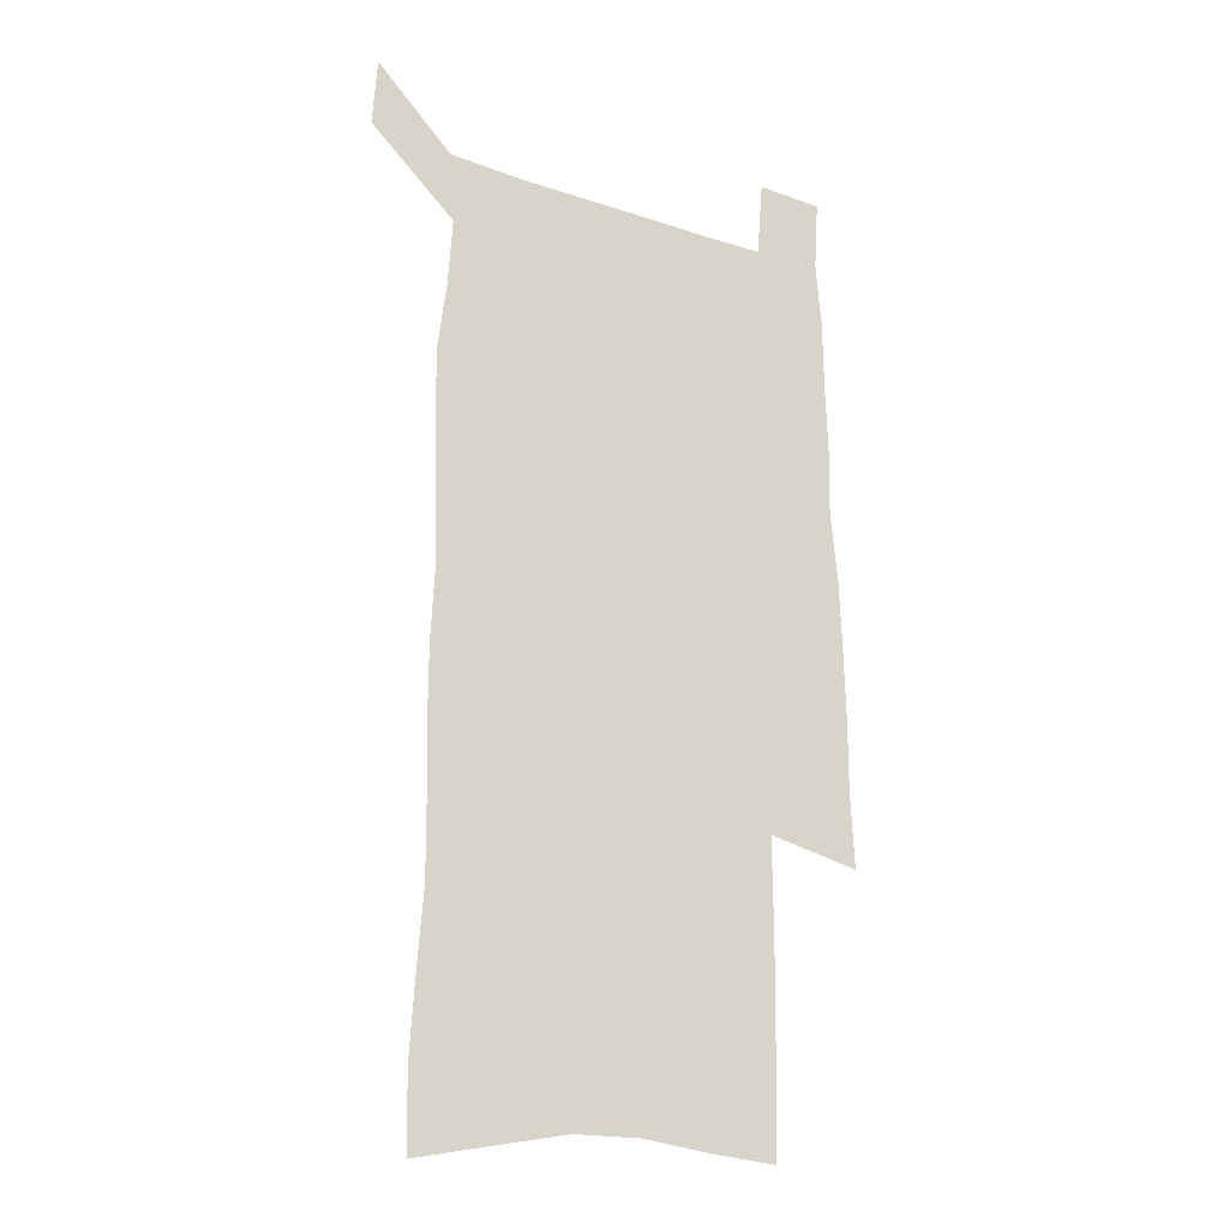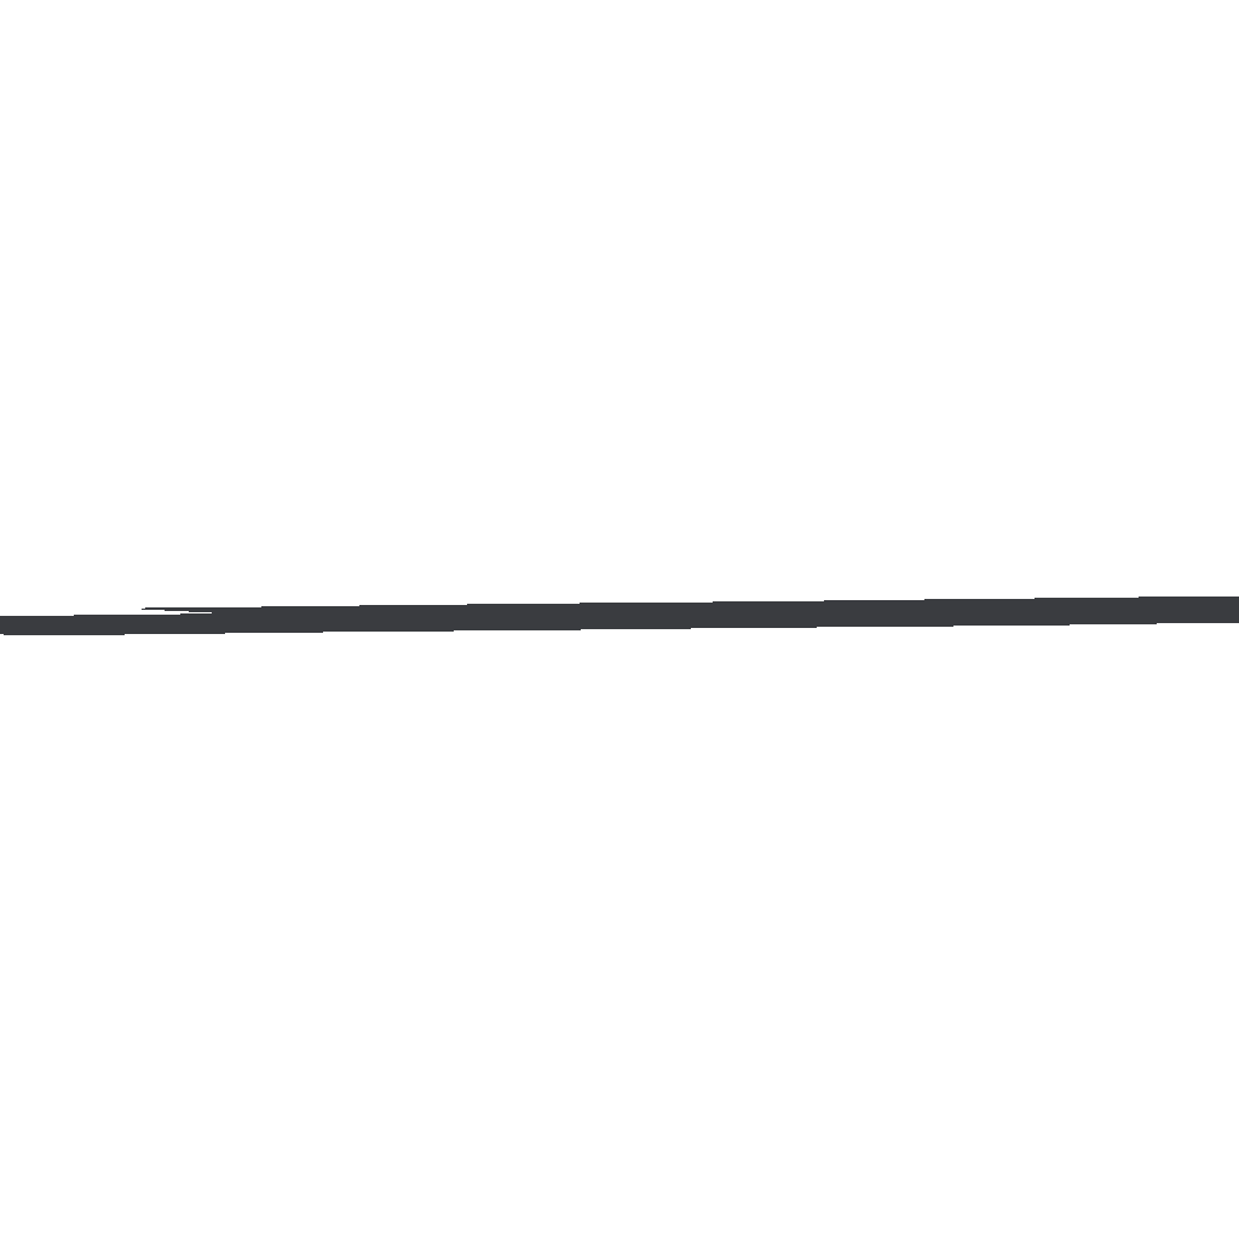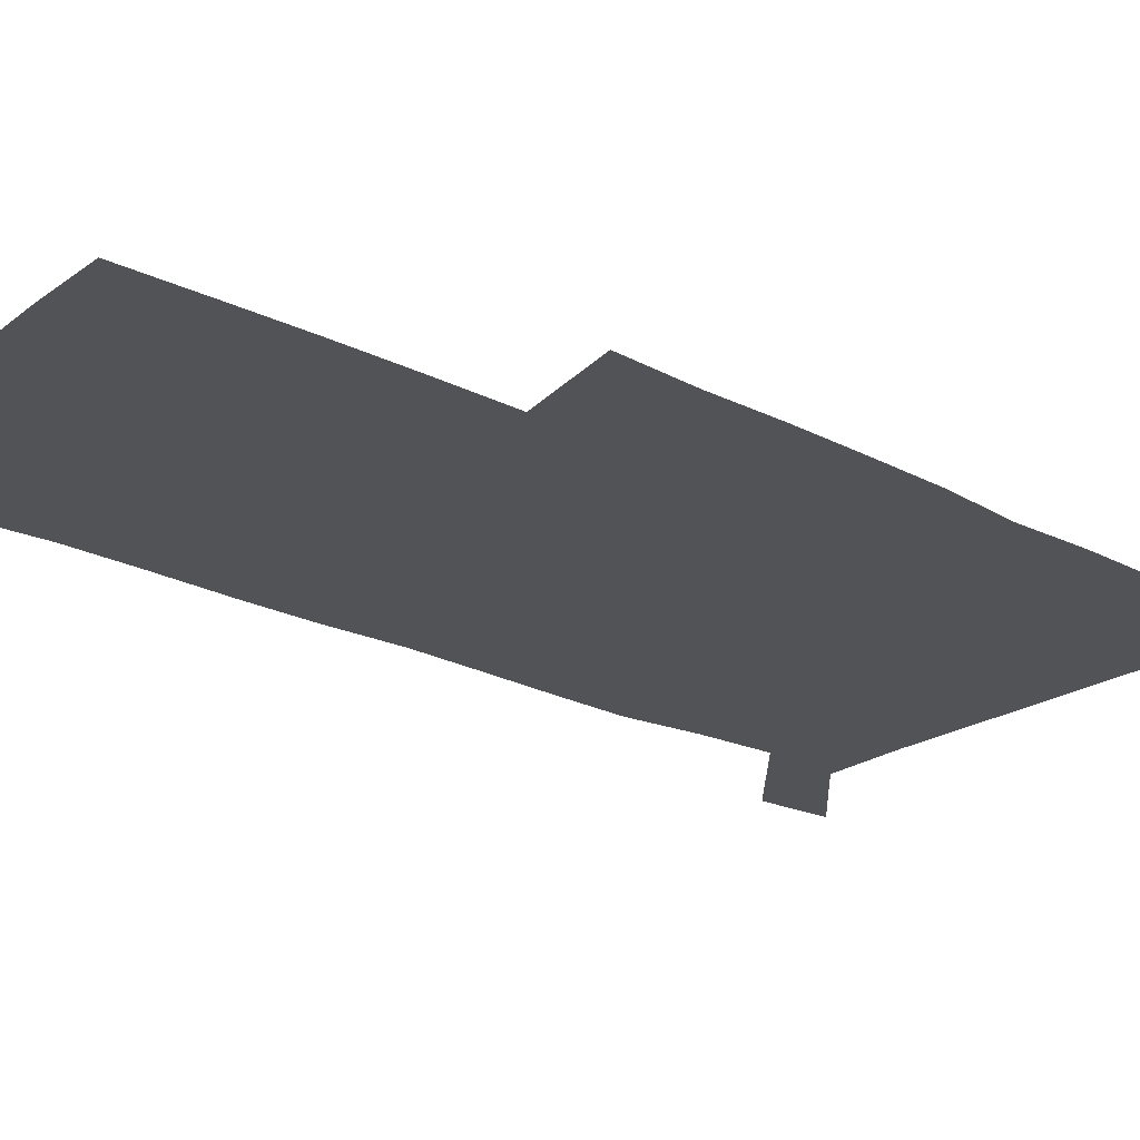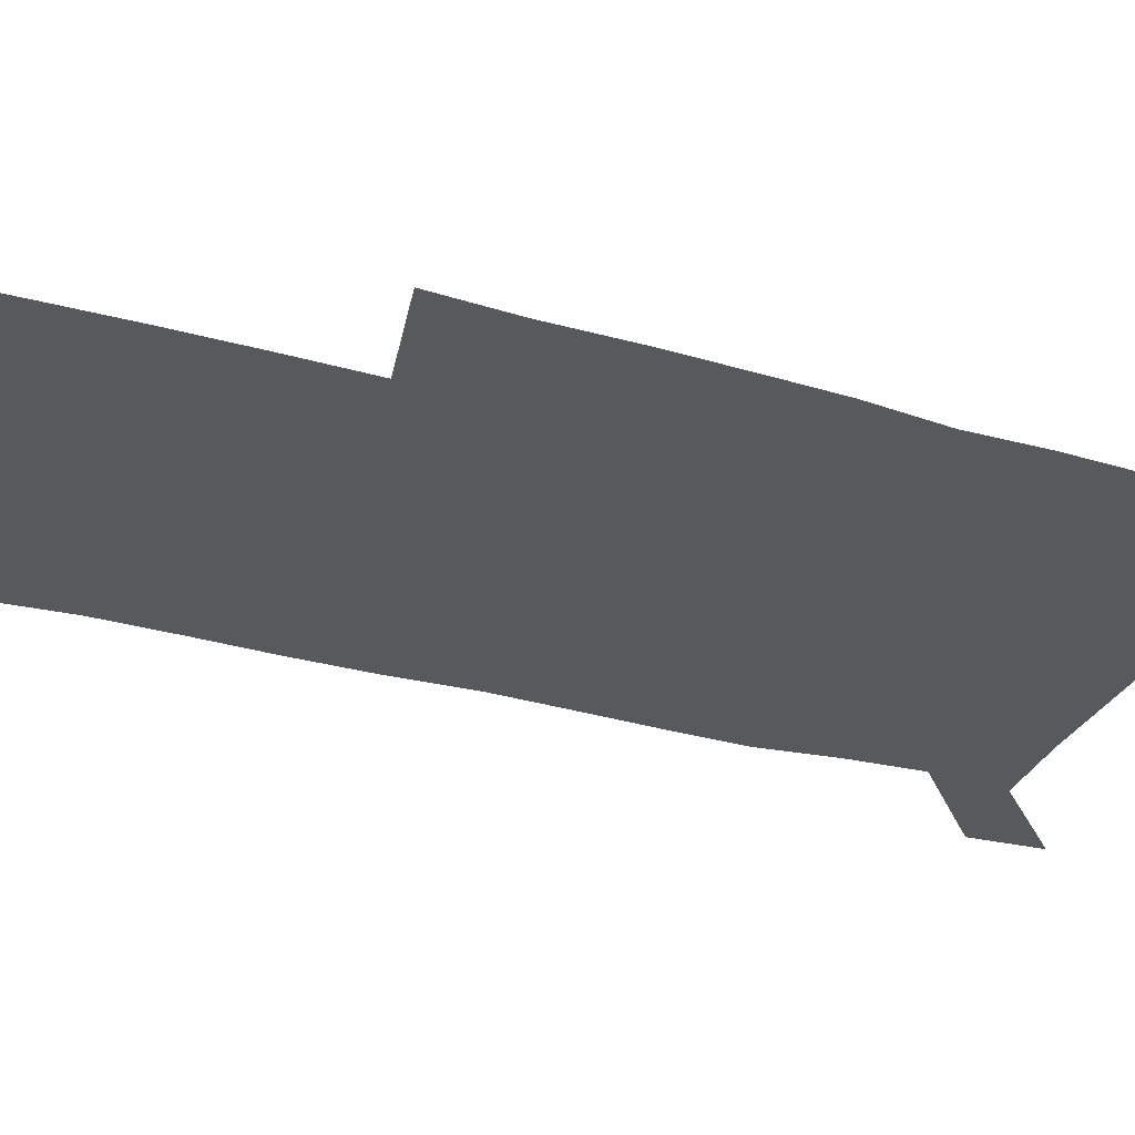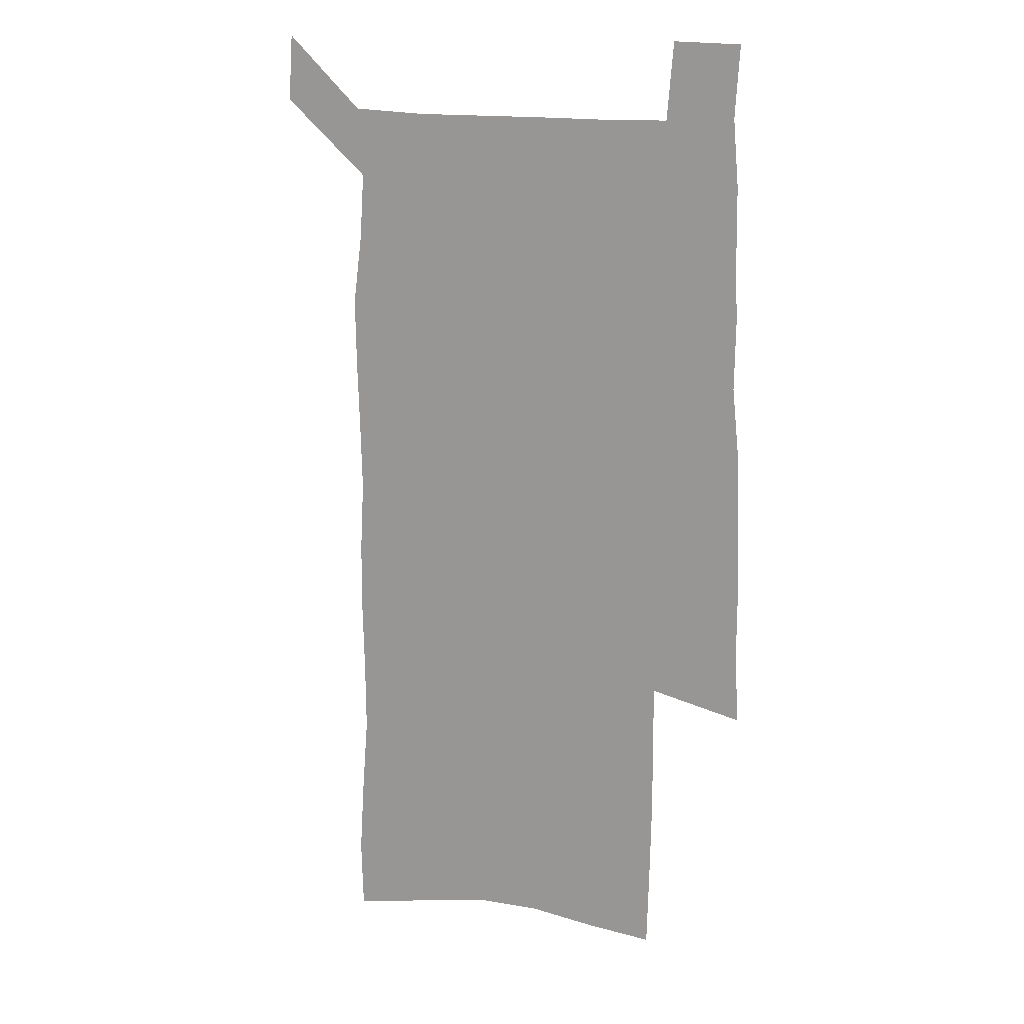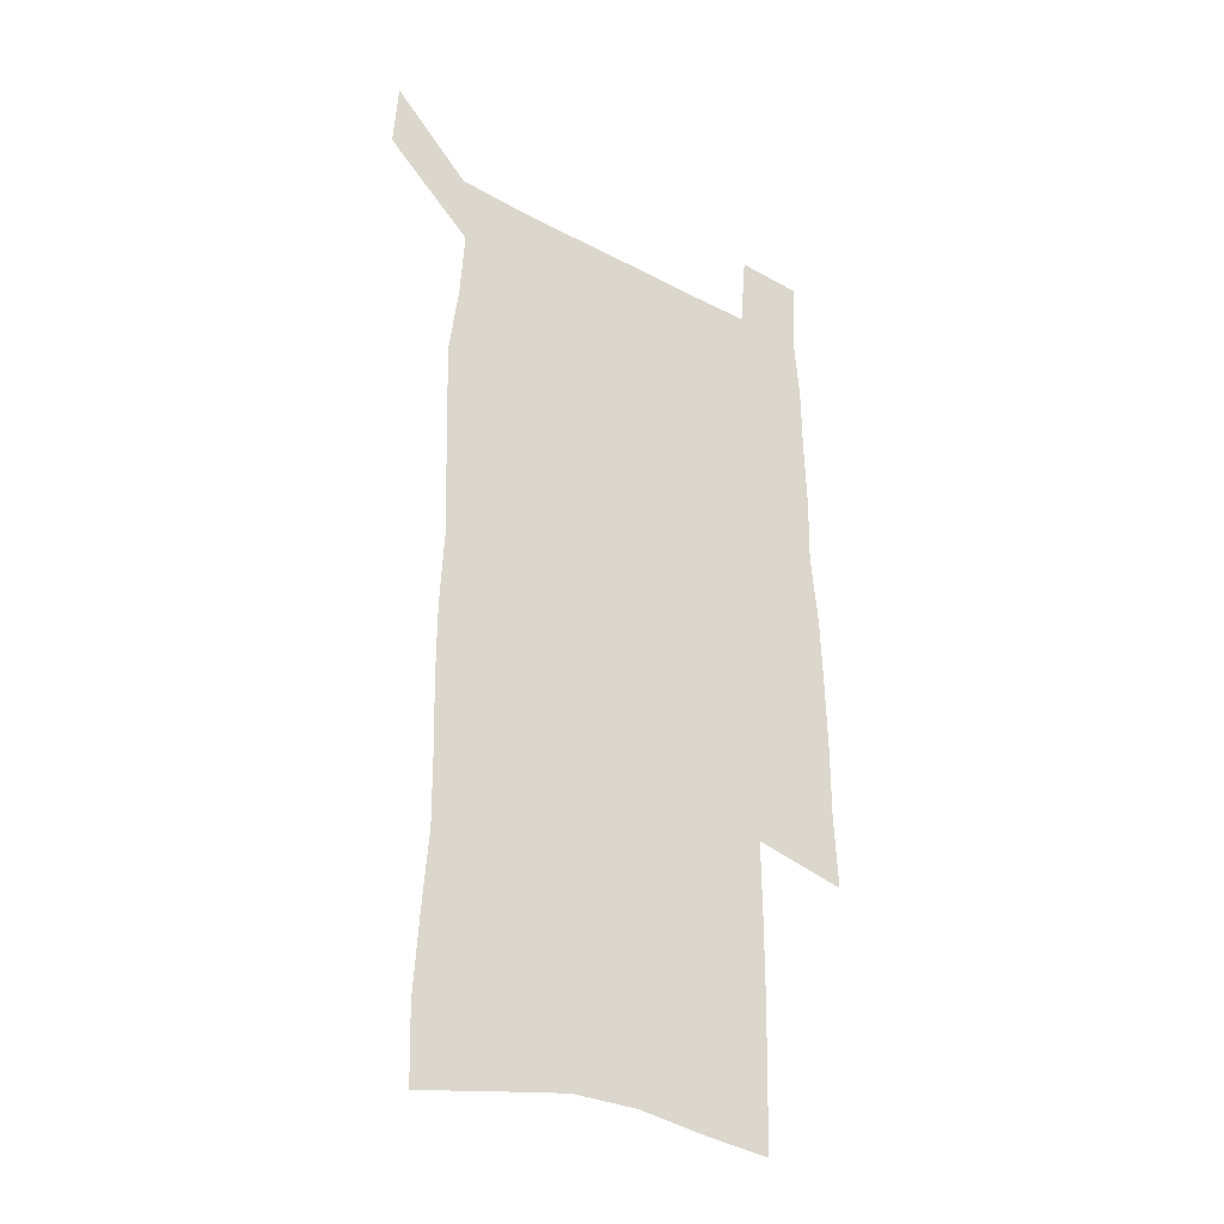
<metadata>
{"format":"obj","ext":"obj","renderer":"f3d","projection":"perspective","resolution":1024,"background":"white","views":[{"elev":-21.3,"azim":-30.9,"up":"+Y"},{"elev":-1.9,"azim":107.9,"up":"+Z"},{"elev":-22.0,"azim":48.3,"up":"+Z"},{"elev":-30.2,"azim":67.6,"up":"+Z"},{"elev":15.4,"azim":23.1,"up":"+Y"},{"elev":-32.4,"azim":-36.6,"up":"+Y"}]}
</metadata>
<code>
v 444.4 571.2 0
v 446.3 600.3 0
v 474.3 167 0
v 473.4 198.2 0
v 475.5 231.7 0
v 478 264.8 0
v 477.8 295.6 0
v 477 326.2 0
v 477 357 0
v 478.6 388.5 0
v 477.8 418.5 0
v 476.8 448.6 0
v 476.3 478.4 0
v 480.1 508.4 0
v 482 537.7 0
v 479.8 568 0
v 506.8 174 0
v 512.7 211.9 0
v 513 242.3 0
v 513.1 272.6 0
v 512.8 302.6 0
v 512.9 332.9 0
v 512.3 362.5 0
v 513.9 392.9 0
v 512.5 421.7 0
v 513.5 451 0
v 513.9 479.7 0
v 513.3 508.5 0
v 513.4 537.1 0
v 512.3 566.5 0
v 539.6 180.8 0
v 541.4 214.2 0
v 543.3 247.1 0
v 543 276 0
v 543.2 306.2 0
v 543.1 336 0
v 543.4 365.8 0
v 543 394.6 0
v 543.8 423.8 0
v 543.5 452 0
v 542.5 480.4 0
v 543.6 508.7 0
v 543.1 537.1 0
v 542 566.6 0
v 568.9 181.7 0
v 570.2 217.5 0
v 570.8 248.3 0
v 571.1 275.8 0
v 571.9 307.9 0
v 571.9 337.5 0
v 571.9 366.9 0
v 571.9 396 0
v 571.9 424.3 0
v 571.9 452.8 0
v 572.3 481.2 0
v 572.2 508.9 0
v 572.2 536.7 0
v 571.3 566.7 0
v 598.2 178.5 0
v 598.2 215.4 0
v 599.3 245.7 0
v 599.4 277.8 0
v 600.1 307.1 0
v 600.6 336.4 0
v 599.8 367.5 0
v 600 395.9 0
v 600.1 424.5 0
v 600.4 452.9 0
v 600.1 481.3 0
v 600.2 509.1 0
v 600.5 537.4 0
v 600.5 566.5 0
v 627.7 176.5 0
v 628.6 209.2 0
v 629.3 240.9 0
v 629.4 273.1 0
v 629.1 304.9 0
v 630.1 334.7 0
v 629.6 365 0
v 629.3 394.4 0
v 630.4 423.3 0
v 629.6 452.5 0
v 629.9 481.1 0
v 630.7 509.8 0
v 629.5 538.4 0
v 629.7 567 0
v 632.5 600.4 0
v 669.8 296.4 0
v 668.2 328.1 0
v 668.3 358.9 0
v 667.5 389.6 0
v 666.4 420.1 0
v 663.3 451 0
v 663.8 480.7 0
v 662.8 510.2 0
v 662.5 539.6 0
v 660.1 568.6 0
v 662.1 599.6 0
f 15 16 1
f 1 16 2
f 3 17 4
f 17 18 4
f 4 18 5
f 18 19 5
f 5 19 6
f 19 20 6
f 6 20 7
f 20 21 7
f 7 21 8
f 21 22 8
f 8 22 9
f 22 23 9
f 9 23 10
f 23 24 10
f 10 24 11
f 24 25 11
f 11 25 12
f 25 26 12
f 12 26 13
f 26 27 13
f 13 27 14
f 27 28 14
f 14 28 15
f 28 29 15
f 15 29 16
f 29 30 16
f 17 31 18
f 31 32 18
f 18 32 19
f 32 33 19
f 19 33 20
f 33 34 20
f 20 34 21
f 34 35 21
f 21 35 22
f 35 36 22
f 22 36 23
f 36 37 23
f 23 37 24
f 37 38 24
f 24 38 25
f 38 39 25
f 25 39 26
f 39 40 26
f 26 40 27
f 40 41 27
f 27 41 28
f 41 42 28
f 28 42 29
f 42 43 29
f 29 43 30
f 43 44 30
f 31 45 32
f 45 46 32
f 32 46 33
f 46 47 33
f 33 47 34
f 47 48 34
f 34 48 35
f 48 49 35
f 35 49 36
f 49 50 36
f 36 50 37
f 50 51 37
f 37 51 38
f 51 52 38
f 38 52 39
f 52 53 39
f 39 53 40
f 53 54 40
f 40 54 41
f 54 55 41
f 41 55 42
f 55 56 42
f 42 56 43
f 56 57 43
f 43 57 44
f 57 58 44
f 45 59 46
f 59 60 46
f 46 60 47
f 60 61 47
f 47 61 48
f 61 62 48
f 48 62 49
f 62 63 49
f 49 63 50
f 63 64 50
f 50 64 51
f 64 65 51
f 51 65 52
f 65 66 52
f 52 66 53
f 66 67 53
f 53 67 54
f 67 68 54
f 54 68 55
f 68 69 55
f 55 69 56
f 69 70 56
f 56 70 57
f 70 71 57
f 57 71 58
f 71 72 58
f 59 73 60
f 73 74 60
f 60 74 61
f 74 75 61
f 61 75 62
f 75 76 62
f 62 76 63
f 76 77 63
f 63 77 64
f 77 78 64
f 64 78 65
f 78 79 65
f 65 79 66
f 79 80 66
f 66 80 67
f 80 81 67
f 67 81 68
f 81 82 68
f 68 82 69
f 82 83 69
f 69 83 70
f 83 84 70
f 70 84 71
f 84 85 71
f 71 85 72
f 85 86 72
f 77 88 78
f 88 89 78
f 78 89 79
f 89 90 79
f 79 90 80
f 90 91 80
f 80 91 81
f 91 92 81
f 81 92 82
f 92 93 82
f 82 93 83
f 93 94 83
f 83 94 84
f 94 95 84
f 84 95 85
f 95 96 85
f 85 96 86
f 96 97 86
f 86 97 87
f 97 98 87

</code>
